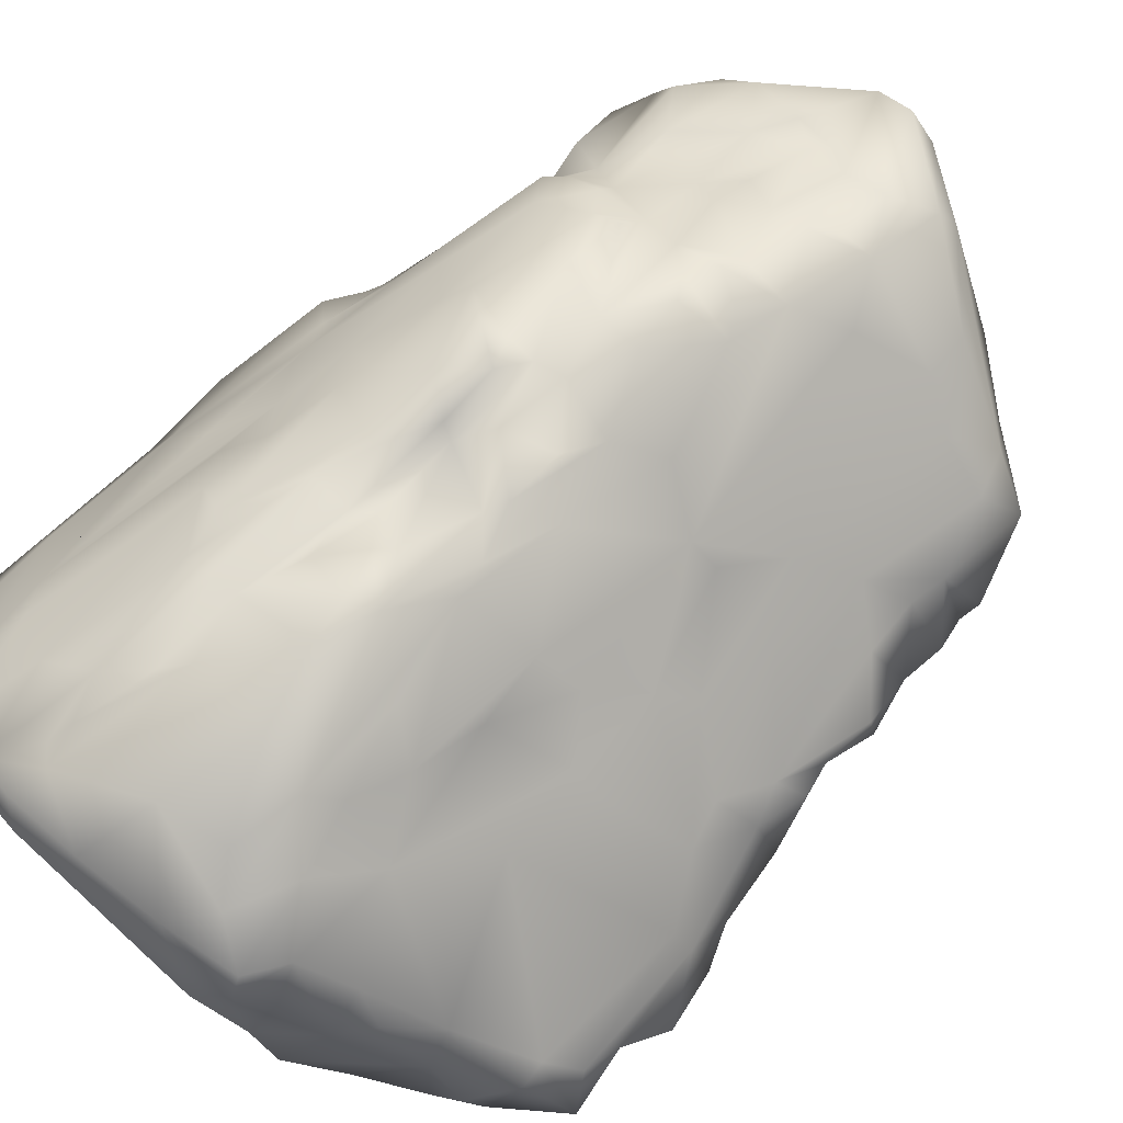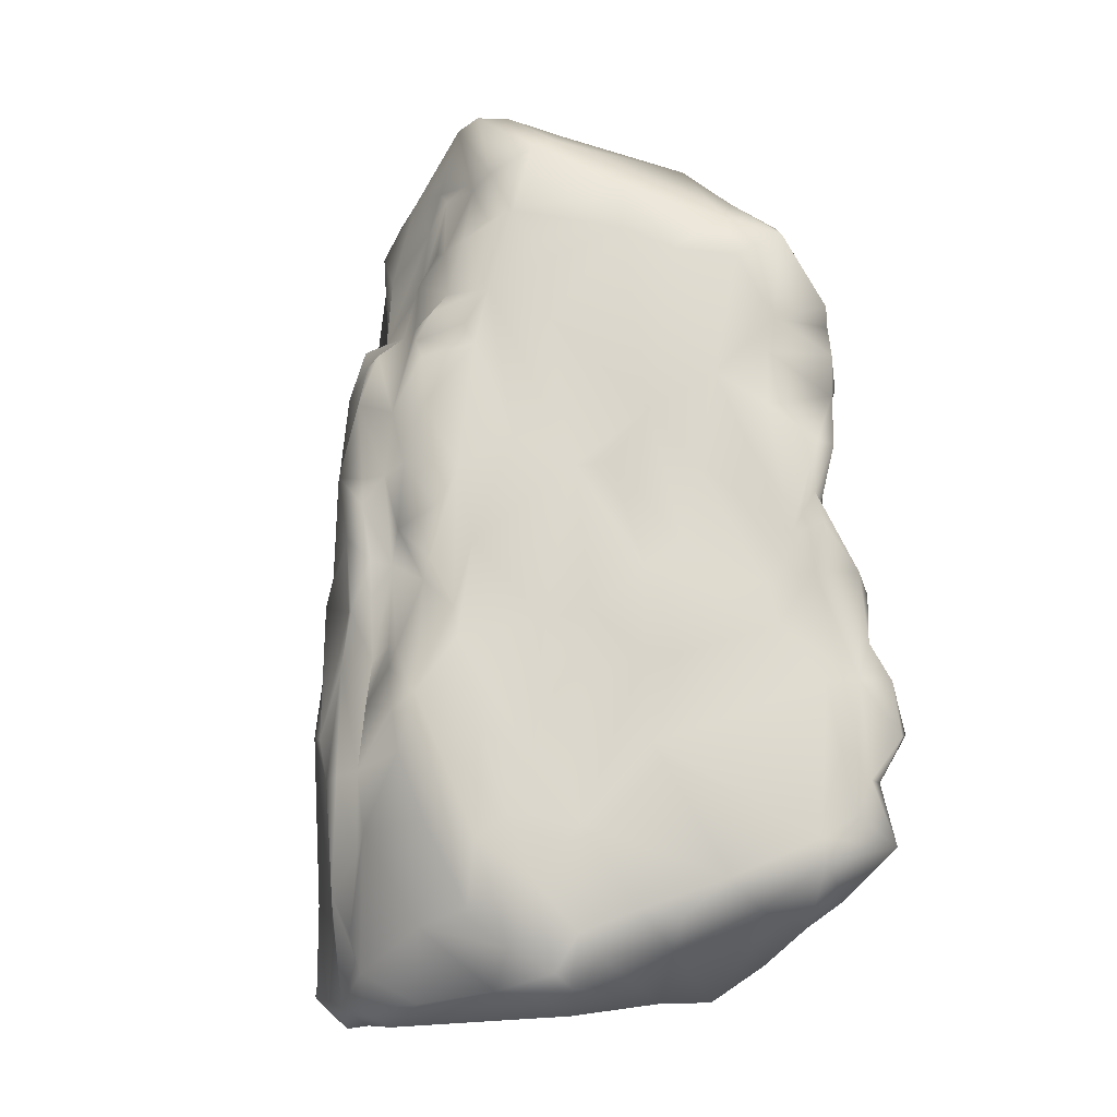
<metadata>
{"format":"obj","ext":"obj","renderer":"f3d","projection":"perspective","resolution":1024,"background":"white","views":[{"elev":78.0,"azim":46.6,"up":"+Z"},{"elev":-9.9,"azim":32.7,"up":"+Y"}]}
</metadata>
<code>
v  -226.3 342.5 59.77
v  -254.4 290.4 29.75
v  -249 115.4 51.46
v  -273.3 -16.59 -6.331
v  -193.8 -15.07 -59.73
v  -181.3 -24.9 94.8
v  29.86 836.8 -92.32
v  -32.84 850.2 -99.56
v  4.706 857.8 8.509
v  -28.03 470.2 -156.4
v  -6.482 583.8 -157.6
v  13.61 525.7 -151.5
v  12.87 419 169.6
v  68.48 345.2 136.9
v  80.39 492.9 102.7
v  -82.31 550.7 167.9
v  -93.99 644.6 117.4
v  -130.4 649 86.6
v  -186.5 75.6 113.2
v  -196.7 250.6 133.4
v  -229.4 91.65 80.86
v  -42.7 554.1 171.9
v  -9.576 489.9 163.2
v  -6.104 614 141.9
v  163.8 46.91 69.91
v  138.2 0.5207 -43.65
v  226.9 83.07 21.57
v  2.793 91.55 -155.3
v  3.244 276.8 -146.2
v  41.27 244.3 -152.2
v  130.9 395.6 -145
v  178.3 367.8 -113.5
v  163.2 325.7 -136.1
v  135.2 633.6 -121.7
v  185.6 647.5 -124.1
v  154.2 565.4 -135.1
v  -261.5 103.1 -80.35
v  -248 194.8 -115.3
v  -198.2 153.3 -117.9
v  -304.2 258.5 -72.49
v  -302.1 219.3 -95.59
v  -304.6 133.6 -56.67
v  -170.3 813.6 15.73
v  -77.41 870.2 27.96
v  -84.03 871.1 -41.86
v  -293.8 317.8 -91.65
v  -277.3 261.3 -99.92
v  113.1 215 -152.9
v  130.9 291.1 -139.9
v  172.7 180 -140.9
v  -15.86 -3.454 -87.86
v  56.18 7.843 -105.2
v  -14.4 -14.78 61.15
v  -158 617.5 108.5
v  -203.9 597.6 78.1
v  -187.8 482.7 113.5
v  -28.96 382.5 188.4
v  -69.9 437.1 173.4
v  -91.17 406.9 152.8
v  35 829.3 64.49
v  182.3 745.9 -8.755
v  97.3 827 -77.48
v  -12.92 824.2 -107.1
v  31.14 764.5 -107.7
v  268.1 168 -100.9
v  277.6 224.2 -90.78
v  312.5 198 -49.16
v  155.2 231.8 89.64
v  109.2 158.3 138.8
v  218.3 111.8 60.89
v  160.6 777.4 -60.84
v  280.5 288.8 -9.199
v  308.2 166.6 -8.378
v  298.4 292.7 -41.08
v  -47.5 6.623 -107.8
v  -192.4 20.95 -90.17
v  91.55 141.2 -135.5
v  272.9 124.4 -98.29
v  327.1 140.1 -52.12
v  274.5 92.58 -48.93
v  -52.03 602.4 163.7
v  -67.23 622.5 152.6
v  -268.4 422.7 -6.842
v  -260.1 556.4 -51.42
v  -266.1 485.1 -44.09
v  -213.8 412.2 84.66
v  -218.6 508.9 75.72
v  -248.8 377.9 38.46
v  -89.18 154.9 194.8
v  -109.2 211.7 178.9
v  -107.6 133.4 179.3
v  111.4 -0.066 6.012
v  99.05 14.95 138.1
v  71.54 -10.07 96.27
v  -233.5 637.8 -131.9
v  -213.9 711.3 -90.76
v  -165.3 722.2 -118.6
v  -92.69 789.8 -116.2
v  16.7 712 -108.1
v  4.419 328.8 181.2
v  71.12 217.3 158.6
v  -110 26.96 169.4
v  -35.28 68.44 182.7
v  -137.3 703.5 -140.6
v  -88.35 432.7 -129.6
v  -71.88 552.8 -141.7
v  -203.7 1.295 96.41
v  -156.7 -4.069 135.8
v  -48.83 0.5399 162.5
v  236.3 436.2 -94.19
v  191.1 543.1 -122.6
v  232 596.8 -116.6
v  239.7 523 -78.11
v  274.2 517.8 -48.01
v  242.7 454.9 -74.55
v  -297.5 442.7 -60.28
v  -284.7 267.5 -16.4
v  258.6 572.2 -77.66
v  227.6 554.5 -4.205
v  266.4 519.3 -29
v  250.1 427 -3.395
v  183.7 585.4 17.86
v  175.6 495.6 37.3
v  -139.8 775.2 31.5
v  -186.2 727.1 31.58
v  -229.3 629.7 24.37
v  -240.4 535.4 10.95
v  218.4 437.8 -118.7
v  205.6 363.6 -99.64
v  161.5 465.6 -139.2
v  287.5 397.3 -69.2
v  -229.1 758.2 -18.17
v  -248.1 725.5 -40.96
v  -243.3 681.1 -21.57
v  -148.6 804.1 -59.12
v  -211.7 769.6 -27.32
v  229.4 381.8 11.17
v  273.5 440.2 -24.16
v  264.5 395.2 -20.03
v  -236.2 327.7 -126.4
v  -148.4 268.1 -133.5
v  -184.2 218.6 -136.7
v  -201.7 379.1 -140.3
v  148 710.4 31.67
v  199.2 704.1 0.2127
v  220.5 609.6 -19.45
v  -93.49 58.16 -127
v  -16.45 162.5 -161.4
v  -47.13 318.2 205
v  -22.57 277.7 208.6
v  33.33 146.6 192.9
v  103.6 583 -142
v  -81.2 674.6 -147.3
v  -159.7 205.7 160.8
v  -142 435.8 158.2
v  -103.2 462.4 185.3
v  -173.8 504.9 131.5
v  245.3 103.1 -79.35
v  207.8 65.81 -83.33
v  179.3 69.97 -97.62
v  -36.42 620.5 -140.5
v  -143.8 635 -139.2
v  19.08 666.6 -123.4
v  -172.3 638.5 93.28
v  -175.1 656.5 55.3
v  -210 640.1 43.03
v  -208.2 670.1 8.631
v  -238 648.7 -35.1
v  112.3 62.75 146.6
v  155.2 83.69 113.1
v  24.9 11.82 149.2
v  191.1 520.3 -129.9
v  89.32 576.6 -154.2
v  -53.82 790.5 78.25
v  -14.18 793.7 104.8
v  -88.64 867.3 53.58
v  -118.4 808.7 42.88
v  67.97 461.3 -161.9
v  90.48 378.2 -156.8
v  24.61 405.2 -149.9
v  107.9 370.3 -148.6
v  -302.4 9.074 -37.42
v  -275 4.145 26.6
v  -292.6 150.4 -25.16
v  136.6 547.9 61.29
v  105.1 497.5 79.05
v  167.8 420.7 54.45
v  22.09 819.7 86.31
v  -56.37 870.7 66.43
v  178.8 234.2 -127.7
v  233.8 202.6 -105.6
v  192.3 169.6 -112.9
v  189.8 150.6 -123.3
v  206.1 96.96 -110.5
v  -191.6 607.9 -128.9
v  -129.3 525.2 -138.8
v  -209.3 541 -128.7
v  -281.1 475.5 -66.88
v  -263.7 546.4 -95.61
v  -89.46 269.2 193.5
v  -101.7 314.6 167.8
v  -101.9 410.3 173.3
v  -121.1 362.6 176.6
v  240 327.9 -103.6
v  252 256.5 -108.7
v  195.7 291.7 -117.9
v  -117.7 490.9 166.8
v  -132.7 567.7 155
v  -135.2 623.9 121.7
v  -147.2 745.7 -121.5
v  -124.5 90.28 -124.2
v  -90.36 182 -152.4
v  -151.7 162.7 -130.7
v  -126.9 186.7 -151
v  277.7 257.9 -105
v  285.9 316.8 -82.18
v  327.6 242.9 -74.95
v  318.8 293 -67.96
v  332.1 239.7 -57.81
v  -49.98 308.1 -145
v  -39.25 333.7 -150.1
v  8.477 351 -148.6
v  14.51 325.5 -140.8
v  -74.49 861.1 -79.48
v  281.9 146.8 9.412
v  36.25 84.77 -139.7
v  -290.7 277.1 -37.13
v  -309.2 334.2 -72.88
v  -91.24 491.4 166.8
v  -64.27 499.4 173.2
v  206.7 745.9 -69.31
v  229.2 728 -35.92
v  256.9 660.4 -72.63
v  -263.6 253.1 -126.2
v  -230.5 276 -131.7
v  -25.04 454.5 175.5
v  -21.26 402.1 189.5
v  -139 345.3 -143.5
v  -93.57 373.7 -133.7
v  -95.39 277.3 -145.1
v  -136.3 439.7 -129.8
v  231.5 107.2 -100.4
v  -167.8 245.2 161.5
v  -184.9 377.3 133.9
v  -195.7 316 121.6
v  -221.7 281.1 87.86
v  101.5 773.2 49.49
v  15.87 748.8 111
v  106.5 731.2 57.15
v  -206.9 465.8 -120.1
v  -282 463.6 -103.3
v  -272.9 528.6 -118.5
v  184.9 34.04 -60.68
v  153.3 49.19 -99.21
v  -128.5 207.7 185.1
v  -140.1 311.9 165.8
v  -216.6 765.2 6.222
v  37.67 565.2 -159.3
v  56.24 601.5 -139.3
v  63.58 184.8 -148
v  -230.5 2.113 80.88
v  285.9 124.3 9.527
v  209.8 715.2 -108.3
v  85.23 674.7 -116.5
v  160.7 721.6 -106.9
v  1.986 669 130.8
v  45.9 700.2 94.76
v  -32.66 725.1 122.7
v  239.3 68.35 -43.09
v  -69.25 393.8 -142.1
v  261.1 612 -74.26
v  -103.9 696.3 97.91
v  -131.8 707.2 57.32
v  -17.65 746.8 104.5
v  -240.8 602.1 -71.19
v  -243.8 596.9 -129.9
v  -258 578.6 -119.1
v  -240.2 652.1 -79.35
v  76.73 110 167.3
v  53.75 49.81 170.3
v  93.71 27.82 156.2
v  84.7 345.9 -151.7
v  109.7 237.6 -148.6
v  72.12 295.8 -156.5
v  31.03 361.2 -155.9
v  265.5 469.5 -23.48
v  -37.84 224.9 212.8
v  -16.47 161.8 201.2
v  251.8 582.9 -99.11
v  235 643.8 -99.31
v  253.9 641.4 -80.95
v  -306.5 400.9 -89.95
v  121.8 32.74 103.5
v  53.77 638.2 102.4
v  27.48 522.7 126.7
v  -142.7 366.1 152.7
v  114.4 545.7 -156.6
v  170 524 -146.1
v  -259.2 459.5 -138.3
v  -220.2 415.6 -132.4
v  -279.3 440.8 -129
v  -251.9 404.8 -130.4
v  314.1 199.5 -29.05
v  -178.9 -6.952 -82.98
v  -138 44.25 -115.4
v  -128.7 -3.635 -107
v  -165.8 -17.74 22.9
v  -72.76 -4.104 -101
v  -3.356 358 176.3
v  -251.8 682.7 -88.27
v  -237.9 570 -67.88
v  -66.35 720.1 107.9
v  -87.76 785.8 74.59
v  -103.3 735.2 69.15
v  288.3 377.8 -83.86
v  254.6 361.9 -103.8
v  82.6 493.7 -168.2
v  -45.2 262.7 212.6
v  147.7 758.1 -100.2
v  121.5 795.1 -89.47
v  177.8 762.1 -81.86
v  -254.2 555.8 -124.3
v  -267.4 506.2 -130.2
v  -90.93 7.042 -117.5
v  224.2 643.2 -25.42
v  -123.6 856.2 -49.08
v  -194.2 798.2 5.783
v  -49.72 672 125.3
v  91.63 104.4 -122.6
v  159.3 114.9 -124.8
v  99.08 48.35 -100.5
v  67.36 63.93 -129.3
v  112.3 75.72 -113.8
v  311.5 266.5 -90.02
v  -98.86 -21.41 136.7
v  -120.3 -6.861 150.4
v  -297.9 161.7 -90.39
v  -277.3 221.5 -110.5
v  215.8 234.9 -123
v  12.31 606.6 -132.4
v  -98.54 -17.01 49.42
v  -116.5 234.7 -140.4
v  -84.64 328.9 165.2
v  -242.7 489 38.03
v  -29.34 869.2 50.48
v  94.91 28.1 -102.1
v  95.43 3.251 -66.19
v  -136.6 99.19 179.6
v  143.1 395.9 80.36
v  107.3 353.6 112.6
v  104.7 718.8 -103.9
v  70.25 796.8 -97.56
v  -145.2 -21.18 108.8
v  -182.7 407.2 126
v  260.5 82.79 -15.19
v  184.5 76.16 89.48
v  -127.7 39.9 153.1
v  18.26 276.6 -154.4
v  -252 624.8 -61.33
v  -80.49 807.6 52.34
v  -256.6 399.6 12.35
v  -254.3 363.2 -122.3
v  -63.22 304.3 194
v  -52.44 649.5 147.2
v  -257 315.5 -113
v  172.7 312.8 70.18
v  244.1 342.4 10.82
v  -305.1 59.91 -49.38
v  -172.2 34.58 -94.65
v  -23.52 637.2 135
v  27.05 84.62 195.4
v  300.7 328.5 -58.2
v  -293.9 91.79 -70.97
v  115.2 12.97 -90.52
v  30.8 242 183.3
v  55.3 168.7 169.8
v  144.3 311.5 85.52
v  78.63 281.5 133.8
v  87.56 820 -95.41
v  62.94 832 -78.53
v  -137.9 -10.76 50.39
v  83.37 225.8 -161.4
v  38.06 313.7 -149.7
v  104.9 308.3 -139.3
v  120.1 335.4 -151.4
v  -214.1 734.2 -45.89
v  -121.3 63.06 171
v  -256.3 370.9 -110.1
v  -269.1 319.8 -98.58
v  88.05 637.8 -120.2
v  -278.8 378.7 -107.8
g Rock_5
f 1 2 3
f 4 5 6
f 7 8 9
f 10 11 12
f 13 14 15
f 16 17 18
f 19 20 21
f 22 23 24
f 25 26 27
f 28 29 30
f 31 32 33
f 34 35 36
f 37 38 39
f 40 41 42
f 43 44 45
f 40 46 47
f 48 49 50
f 51 52 53
f 54 55 56
f 57 58 59
f 60 61 62
f 63 7 64
f 65 66 67
f 68 69 70
f 61 71 62
f 72 73 74
f 28 52 75
f 37 39 76
f 48 50 77
f 78 79 80
f 81 24 82
f 60 62 9
f 83 84 85
f 86 87 88
f 89 90 91
f 92 93 94
f 95 96 97
f 98 64 99
f 100 101 14
f 89 102 103
f 95 97 104
f 105 106 10
f 107 6 108
f 109 103 102
f 110 111 112
f 113 114 115
f 83 85 116
f 2 117 3
f 118 119 120
f 121 122 123
f 124 43 125
f 126 84 127
f 128 129 130
f 131 110 115
f 132 133 134
f 135 96 136
f 123 137 121
f 138 139 131
f 140 141 142
f 143 141 140
f 144 122 145
f 146 119 118
f 28 147 148
f 148 29 28
f 57 59 149
f 150 151 100
f 36 152 34
f 98 99 153
f 154 20 19
f 155 156 157
f 52 92 53
f 158 159 160
f 161 162 153
f 153 163 161
f 164 165 166
f 166 167 168
f 169 25 170
f 171 103 109
f 172 128 130
f 36 173 152
f 174 175 176
f 176 43 177
f 178 179 180
f 31 33 181
f 4 182 5
f 183 184 182
f 185 186 187
f 188 189 175
f 190 191 192
f 193 194 160
f 195 196 197
f 198 85 199
f 200 201 90
f 202 203 201
f 129 204 205
f 206 32 205
f 207 208 157
f 16 18 209
f 63 64 98
f 135 210 96
f 211 212 147
f 213 141 214
f 215 204 216
f 217 218 219
f 183 182 4
f 6 183 4
f 220 29 148
f 221 222 223
f 9 8 45
f 98 224 8
f 72 68 225
f 187 137 123
f 28 30 226
f 226 52 28
f 227 116 228
f 227 83 116
f 16 208 229
f 230 16 229
f 231 232 233
f 35 112 36
f 142 234 235
f 40 47 41
f 50 49 190
f 50 190 192
f 100 14 13
f 236 58 237
f 238 239 240
f 197 196 241
f 158 78 80
f 191 78 242
f 243 244 245
f 1 3 246
f 61 247 144
f 247 248 249
f 250 241 238
f 251 198 252
f 26 253 27
f 254 253 26
f 255 91 90
f 256 90 201
f 165 167 166
f 125 257 167
f 173 258 259
f 11 162 161
f 30 260 226
f 226 260 77
f 183 261 184
f 6 261 183
f 225 73 72
f 80 79 262
f 263 231 233
f 264 265 35
f 266 267 248
f 266 248 268
f 19 21 107
f 3 184 261
f 269 27 253
f 159 158 269
f 222 221 270
f 239 270 221
f 112 113 110
f 271 146 118
f 272 273 18
f 268 274 174
f 275 276 277
f 278 276 275
f 69 169 170
f 279 280 281
f 282 283 284
f 285 180 179
f 114 286 115
f 119 121 120
f 151 280 279
f 287 288 151
f 209 208 16
f 157 208 54
f 289 271 118
f 290 263 291
f 116 251 292
f 46 40 292
f 93 92 293
f 169 93 293
f 266 15 294
f 266 24 295
f 296 244 243
f 90 256 255
f 297 298 130
f 178 31 181
f 299 250 300
f 292 301 302
f 73 225 79
f 303 74 73
f 304 305 306
f 307 5 308
f 13 295 23
f 309 13 23
f 95 278 310
f 134 310 168
f 5 306 308
f 147 28 75
f 84 311 85
f 85 311 199
f 229 156 59
f 208 207 229
f 177 43 124
f 312 313 314
f 110 315 316
f 128 172 110
f 258 173 317
f 317 297 130
f 227 228 40
f 227 40 42
f 73 79 303
f 65 67 79
f 22 16 230
f 81 82 16
f 150 57 149
f 318 200 90
f 319 320 71
f 321 263 265
f 197 322 276
f 322 197 323
f 306 305 147
f 147 75 324
f 232 325 233
f 145 61 144
f 135 326 98
f 327 326 135
f 288 287 89
f 89 287 90
f 312 314 272
f 268 328 266
f 31 130 129
f 178 130 31
f 329 330 160
f 331 332 333
f 323 197 250
f 250 197 241
f 139 74 131
f 316 315 216
f 165 164 18
f 273 165 18
f 212 220 148
f 147 212 148
f 215 216 334
f 217 67 66
f 113 118 114
f 113 289 118
f 171 109 335
f 102 336 109
f 104 162 95
f 276 195 197
f 94 93 171
f 92 94 53
f 37 337 38
f 41 47 338
f 144 185 122
f 334 218 217
f 190 339 191
f 66 215 217
f 167 134 168
f 132 134 167
f 163 259 340
f 11 340 259
f 307 308 341
f 53 94 335
f 141 143 238
f 342 240 212
f 172 130 298
f 297 36 298
f 202 201 59
f 149 59 343
f 142 141 213
f 213 76 39
f 175 174 274
f 175 248 188
f 94 171 335
f 280 171 281
f 87 56 55
f 344 126 127
f 36 112 111
f 172 298 36
f 17 272 18
f 312 272 328
f 60 9 345
f 9 45 44
f 288 89 103
f 280 103 171
f 104 153 162
f 153 104 98
f 295 15 266
f 15 295 13
f 164 166 55
f 55 126 344
f 332 346 52
f 52 346 347
f 336 102 108
f 255 348 91
f 192 191 242
f 193 192 242
f 349 15 350
f 15 186 185
f 319 351 352
f 320 62 71
f 341 335 353
f 335 108 353
f 10 178 180
f 105 10 270
f 86 56 87
f 245 354 86
f 355 262 27
f 356 25 27
f 43 326 327
f 43 257 125
f 7 352 64
f 351 64 352
f 106 162 11
f 106 11 10
f 129 128 316
f 316 128 110
f 357 348 108
f 348 154 19
f 358 284 30
f 284 283 30
f 359 278 275
f 126 168 359
f 321 319 71
f 232 231 71
f 108 19 107
f 108 348 19
f 212 240 220
f 239 220 240
f 177 360 176
f 312 174 313
f 195 276 95
f 278 95 276
f 26 25 92
f 92 52 347
f 145 122 325
f 232 145 325
f 83 127 84
f 117 361 83
f 12 258 317
f 10 12 178
f 122 119 146
f 119 122 121
f 9 44 345
f 189 176 175
f 130 178 317
f 12 317 178
f 64 264 99
f 259 163 264
f 361 127 83
f 344 127 361
f 27 262 70
f 70 225 68
f 296 155 244
f 203 256 201
f 206 190 49
f 190 206 339
f 22 230 23
f 237 23 236
f 86 88 1
f 245 86 1
f 210 135 98
f 210 98 104
f 70 356 27
f 69 170 70
f 250 143 300
f 362 143 140
f 363 343 200
f 363 200 318
f 326 224 98
f 326 43 45
f 364 266 328
f 82 17 16
f 365 362 140
f 365 235 234
f 349 186 15
f 366 68 367
f 348 255 154
f 255 256 154
f 182 368 304
f 184 368 182
f 167 257 132
f 136 327 135
f 150 309 57
f 237 309 23
f 120 121 286
f 121 139 138
f 35 263 290
f 35 265 263
f 157 54 56
f 157 354 155
f 60 247 61
f 248 247 188
f 187 367 137
f 139 367 74
f 241 196 105
f 238 241 239
f 113 112 289
f 35 290 112
f 76 213 369
f 304 368 76
f 203 155 296
f 202 155 203
f 349 367 187
f 349 187 186
f 106 196 162
f 106 105 196
f 168 278 359
f 310 278 168
f 266 370 24
f 24 23 295
f 163 153 99
f 163 99 264
f 250 238 143
f 362 302 143
f 156 202 59
f 156 155 202
f 369 304 76
f 249 248 267
f 371 151 288
f 288 103 371
f 196 195 162
f 195 95 162
f 313 124 273
f 124 165 273
f 116 85 198
f 251 116 198
f 372 216 315
f 334 216 218
f 371 103 280
f 151 371 280
f 174 312 268
f 328 268 312
f 42 337 373
f 368 373 76
f 275 277 311
f 84 275 311
f 293 92 25
f 169 293 25
f 208 209 54
f 209 18 54
f 340 11 161
f 163 340 161
f 3 261 21
f 21 20 3
f 302 301 299
f 252 323 251
f 129 316 204
f 216 204 316
f 374 254 26
f 331 333 254
f 8 224 45
f 224 326 45
f 100 375 101
f 279 69 376
f 184 227 42
f 184 3 227
f 156 229 207
f 207 157 156
f 347 374 26
f 347 26 92
f 364 328 17
f 328 272 17
f 349 350 377
f 378 69 377
f 33 32 206
f 33 206 49
f 347 346 374
f 346 254 374
f 157 56 354
f 56 86 354
f 62 379 380
f 62 380 9
f 191 339 66
f 65 191 66
f 5 307 6
f 381 307 341
f 378 377 350
f 14 350 15
f 30 382 260
f 382 77 260
f 381 341 353
f 6 307 381
f 343 201 200
f 59 201 343
f 54 18 164
f 164 55 54
f 14 378 350
f 14 101 378
f 205 339 206
f 66 339 205
f 48 77 382
f 382 30 283
f 6 353 108
f 6 381 353
f 145 232 61
f 61 232 71
f 360 313 174
f 174 176 360
f 383 223 285
f 383 285 179
f 87 344 361
f 87 55 344
f 32 31 129
f 32 129 205
f 256 203 296
f 296 243 256
f 175 274 248
f 268 248 274
f 270 180 222
f 10 180 270
f 87 361 88
f 2 361 117
f 211 213 214
f 305 304 369
f 125 167 165
f 125 165 124
f 154 243 20
f 256 243 154
f 214 212 211
f 214 342 212
f 151 279 376
f 375 100 151
f 384 49 283
f 385 33 49
f 327 136 257
f 43 327 257
f 246 3 20
f 245 1 246
f 226 77 332
f 226 332 52
f 323 250 299
f 301 323 299
f 151 376 375
f 101 375 376
f 20 245 246
f 20 243 245
f 48 382 283
f 48 283 49
f 289 290 271
f 112 290 289
f 376 69 101
f 69 378 101
f 247 60 188
f 188 60 345
f 137 367 139
f 121 137 139
f 264 351 265
f 64 351 264
f 133 310 134
f 96 133 386
f 5 304 306
f 304 5 182
f 310 96 95
f 96 310 133
f 102 357 108
f 387 348 357
f 225 262 79
f 225 70 262
f 319 265 351
f 265 319 321
f 3 117 227
f 83 227 117
f 369 213 211
f 362 365 388
f 133 132 386
f 386 136 96
f 89 387 102
f 102 387 357
f 191 65 78
f 78 65 79
f 115 286 131
f 110 113 115
f 373 37 76
f 337 37 373
f 132 257 136
f 132 136 386
f 74 303 219
f 67 217 219
f 150 287 151
f 150 363 318
f 302 300 143
f 299 300 302
f 223 29 220
f 29 223 383
f 329 160 254
f 253 254 160
f 219 303 67
f 67 303 79
f 11 258 12
f 11 259 258
f 356 170 25
f 170 356 70
f 308 53 341
f 53 335 341
f 149 343 363
f 150 149 363
f 355 80 262
f 269 355 27
f 36 111 172
f 172 111 110
f 234 142 38
f 47 234 338
f 290 291 271
f 325 271 291
f 158 80 269
f 355 269 80
f 329 333 332
f 333 329 254
f 228 116 292
f 228 292 40
f 39 142 213
f 38 142 39
f 294 15 185
f 249 294 185
f 159 269 253
f 160 159 253
f 66 205 215
f 204 215 205
f 365 234 47
f 46 389 47
f 44 176 189
f 43 176 44
f 297 173 36
f 317 173 297
f 160 330 193
f 50 330 77
f 294 267 266
f 294 249 267
f 240 342 141
f 141 342 214
f 131 74 372
f 218 74 219
f 331 346 332
f 254 346 331
f 390 264 34
f 34 264 35
f 330 50 193
f 193 50 192
f 367 72 74
f 72 367 68
f 263 233 291
f 233 325 291
f 109 336 335
f 336 108 335
f 152 390 34
f 259 264 390
f 323 301 251
f 251 301 292
f 194 193 242
f 194 158 160
f 236 230 58
f 23 230 236
f 131 286 138
f 138 286 121
f 169 279 281
f 69 279 169
f 384 385 49
f 282 384 283
f 259 390 152
f 259 152 173
f 58 229 59
f 58 230 229
f 158 242 78
f 194 242 158
f 287 318 90
f 150 318 287
f 179 178 181
f 282 181 384
f 120 114 118
f 114 120 286
f 313 177 124
f 177 313 360
f 169 281 93
f 171 93 281
f 181 33 385
f 385 384 181
f 188 345 189
f 345 44 189
f 270 239 105
f 239 241 105
f 237 57 309
f 237 58 57
f 249 144 247
f 249 185 144
f 140 142 235
f 235 365 140
f 221 220 239
f 221 223 220
f 277 276 322
f 199 252 198
f 325 146 271
f 122 146 325
f 266 364 370
f 82 24 370
f 77 329 332
f 329 77 330
f 354 245 244
f 155 354 244
f 216 372 218
f 74 218 372
f 82 364 17
f 370 364 82
f 368 42 373
f 184 42 368
f 252 199 322
f 323 252 322
f 88 361 2
f 1 88 2
f 282 284 383
f 358 383 284
f 366 377 68
f 377 69 68
f 352 380 379
f 319 352 320
f 75 52 51
f 308 51 53
f 282 179 181
f 282 383 179
f 199 277 322
f 311 277 199
f 388 302 362
f 391 292 302
f 7 9 380
f 7 380 352
f 75 51 308
f 324 75 308
f 388 365 389
f 388 391 302
f 223 222 285
f 222 180 285
f 22 81 16
f 22 24 81
f 349 366 367
f 349 377 366
f 306 147 324
f 306 324 308
f 389 391 388
f 292 391 46
f 168 126 166
f 55 166 126
f 97 210 104
f 96 210 97
f 389 46 391
f 389 365 47
f 147 305 211
f 305 369 211
f 263 321 231
f 231 321 71
f 358 29 383
f 29 358 30
f 41 38 337
f 42 41 337
f 84 359 275
f 126 359 84
f 387 91 348
f 89 91 387
f 110 131 315
f 372 315 131
f 122 185 123
f 187 123 185
f 38 338 234
f 41 338 38
f 352 379 320
f 320 379 62
f 63 8 7
f 8 63 98
f 100 309 150
f 309 100 13
f 261 6 107
f 21 261 107
f 314 313 273
f 272 314 273
f 215 334 217
f 238 240 141

</code>
